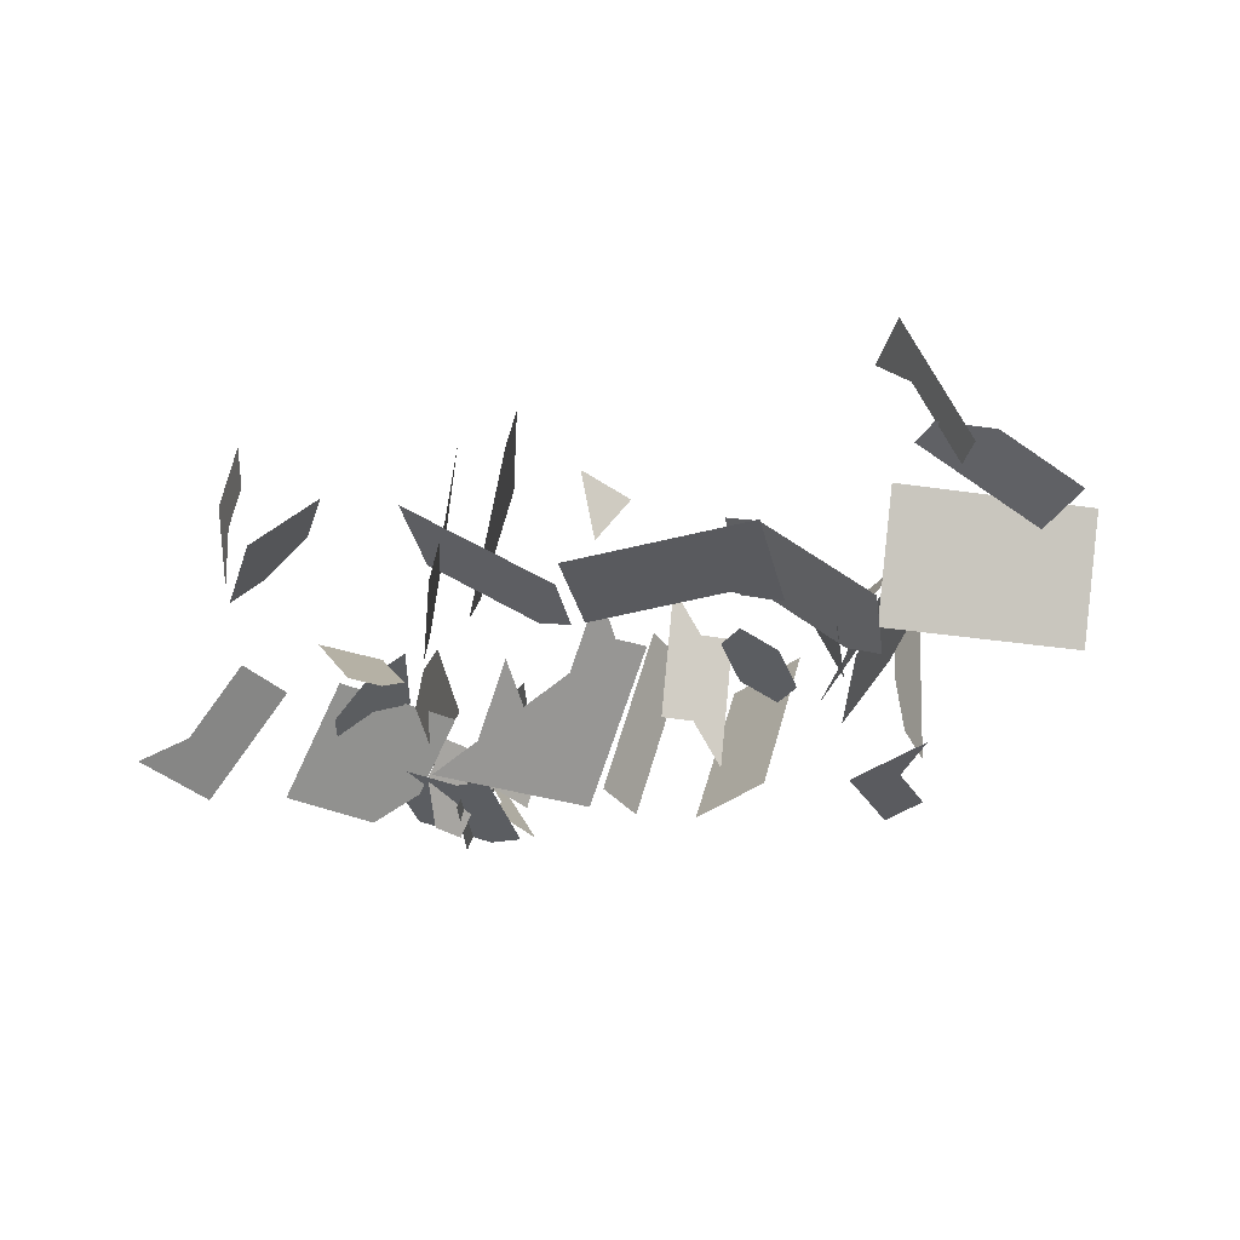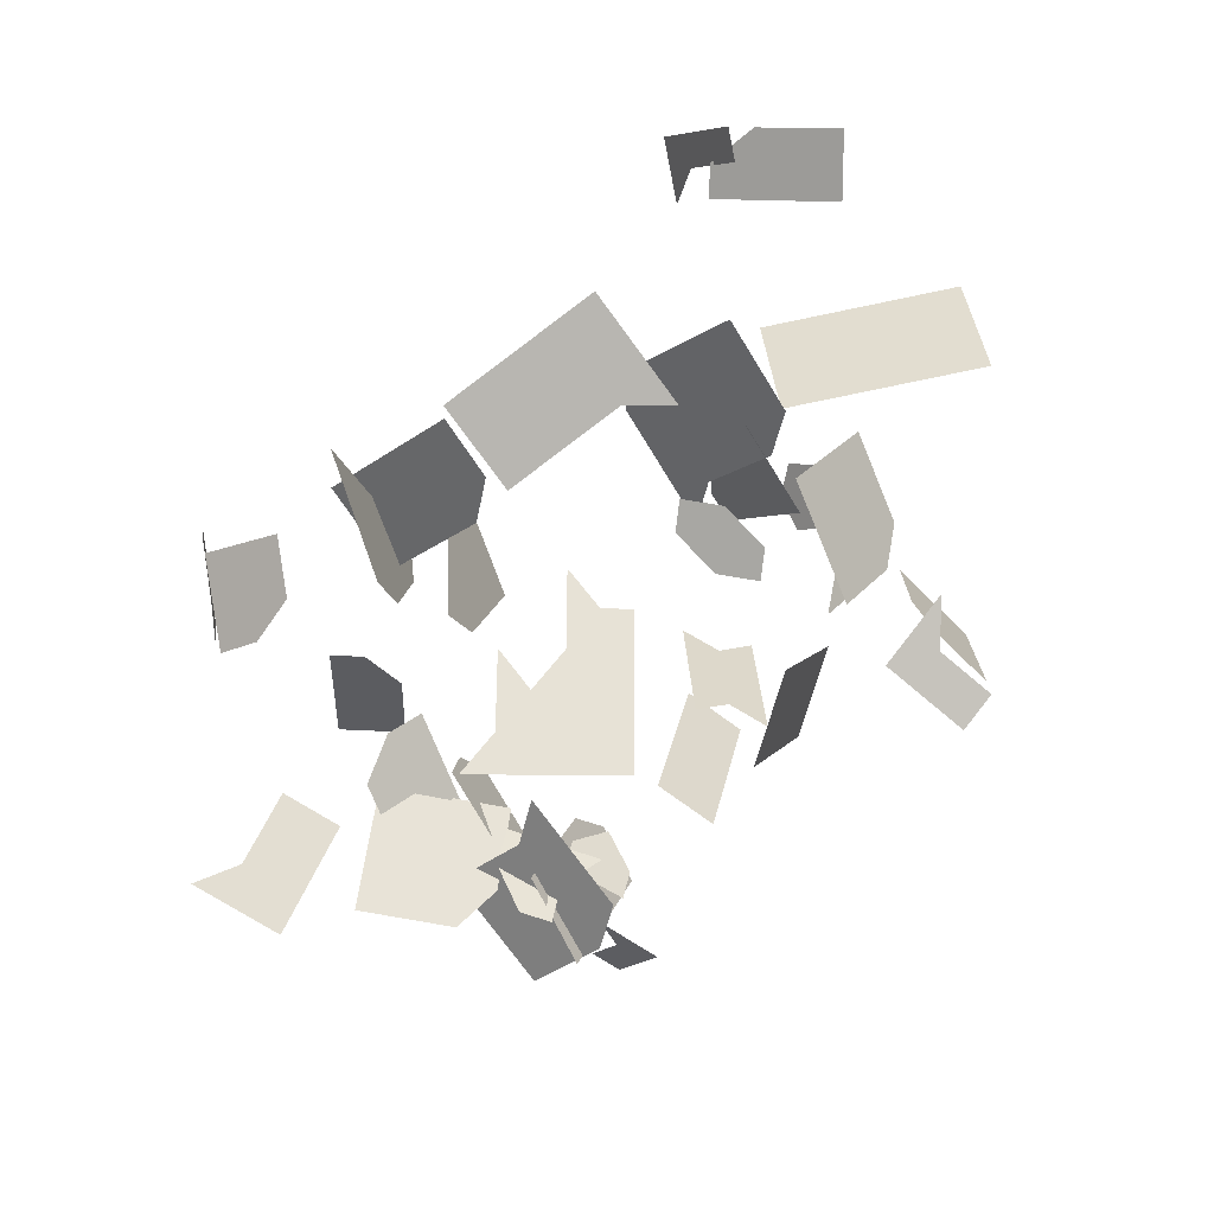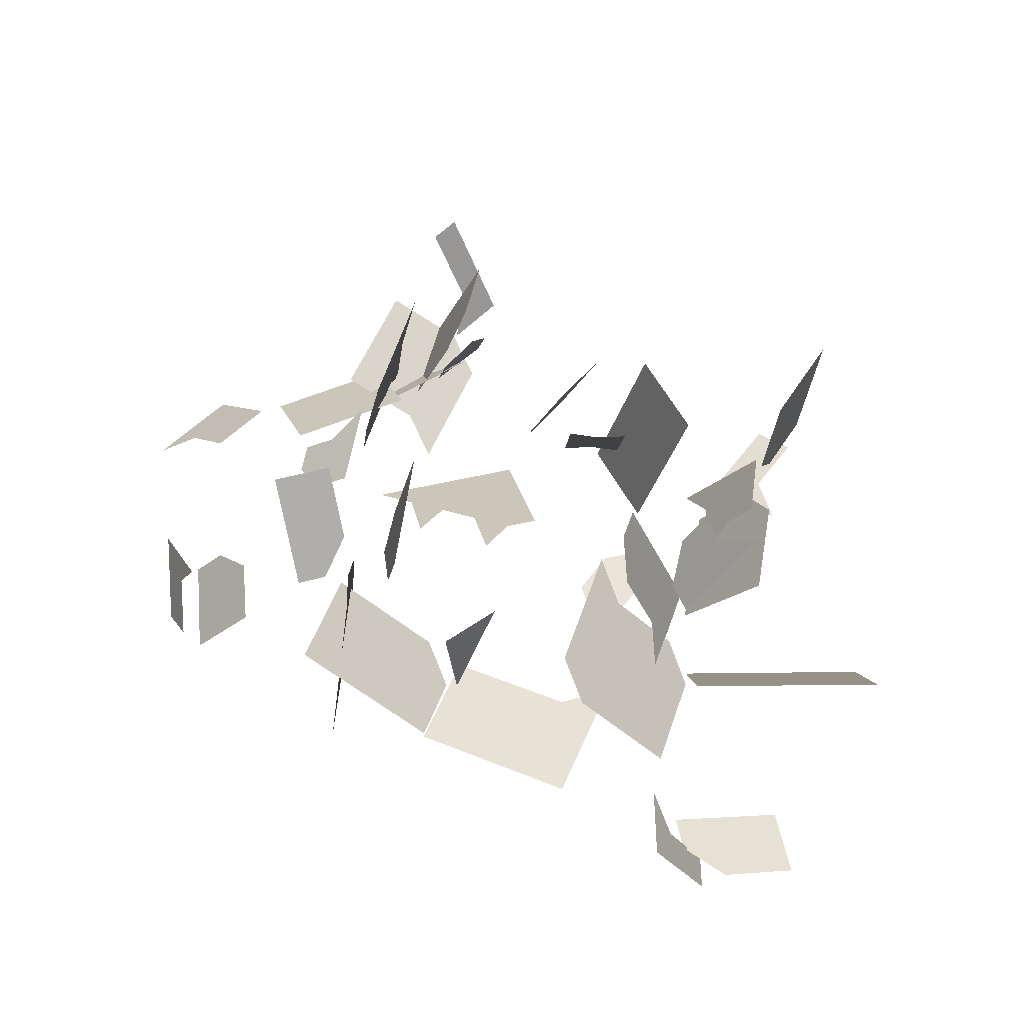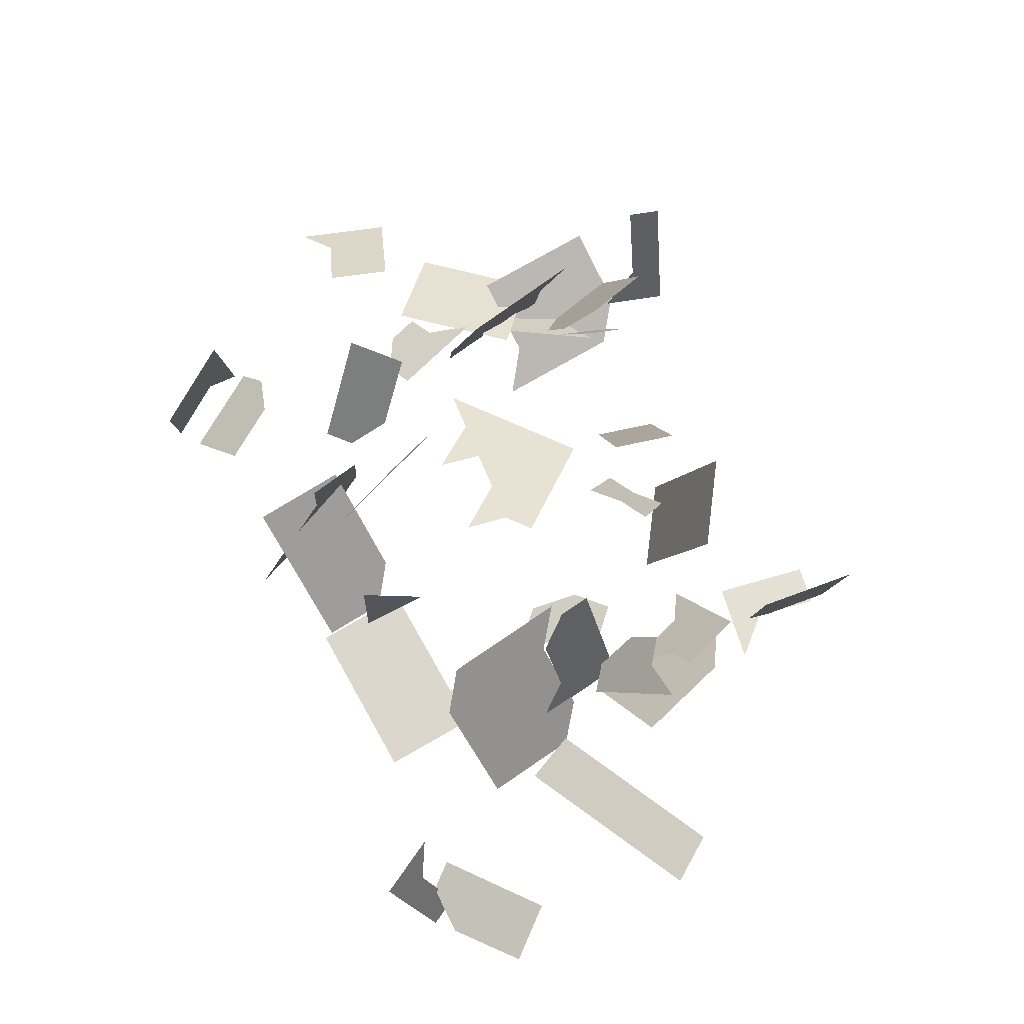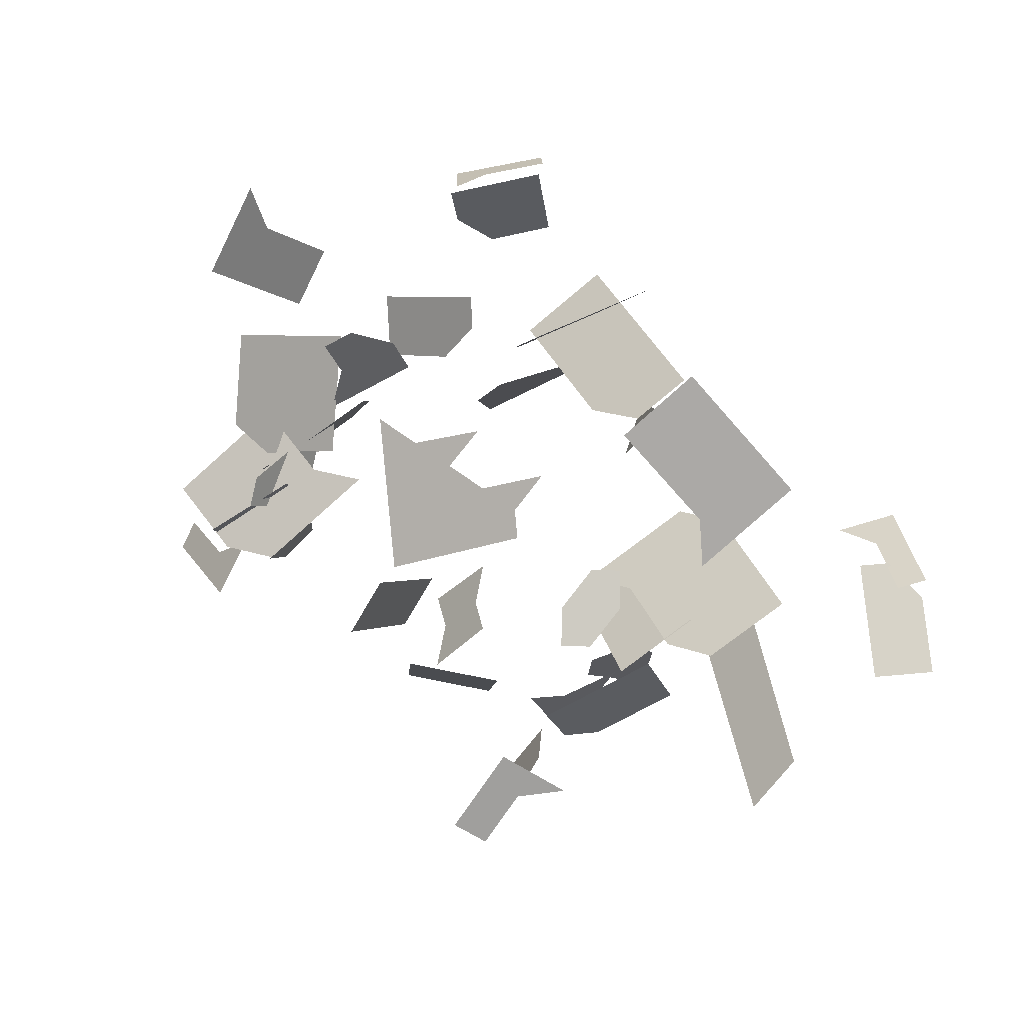
<metadata>
{"format":"obj","ext":"obj","renderer":"f3d","projection":"perspective","resolution":1024,"background":"white","views":[{"elev":-31.7,"azim":16.1,"up":"+Z"},{"elev":-77.4,"azim":39.8,"up":"+Z"},{"elev":61.3,"azim":27.5,"up":"+Z"},{"elev":77.6,"azim":63.8,"up":"+Z"},{"elev":-79.9,"azim":-44.9,"up":"+Z"}]}
</metadata>
<code>
o warning
v 0.136 0.2167 0.01212
v 0.1882 0.1824 0.01212
v 0.173 0.1592 -0.06598
v 0.1208 0.1936 -0.06598
v -0.08783 0.306 0.062
v -0.1031 0.2455 0.062
v -0.1305 0.2524 -0.01593
v -0.1152 0.3129 -0.01593
v 0.4113 0.21 0.2977
v 0.4319 0.151 0.2977
v 0.3891 0.1361 0.2283
v 0.3685 0.1951 0.2283
v 0.4318 0.3293 0.4294
v 0.4251 0.2671 0.4294
v 0.4209 0.2676 0.3467
v 0.4276 0.3297 0.3467
v 0.2465 -0.444 0.008795
v 0.08203 -0.4538 -0.009119
v 0.07833 -0.3914 -0.009119
v 0.2428 -0.3816 0.008794
v 0.3022 -0.4072 0.1234
v 0.4253 -0.3901 0.01377
v 0.4167 -0.3282 0.01377
v 0.2936 -0.3453 0.1234
v 0.1665 0.2631 0.1683
v 0.06213 0.3318 0.1683
v 0.07738 0.355 0.2464
v 0.1818 0.2862 0.2464
v -0.4496 0.2384 -0.02159
v -0.4781 0.36 -0.02159
v -0.4497 0.3667 0.05597
v -0.4212 0.245 0.05597
v -0.07744 -0.05436 0.07423
v -0.03569 -0.1036 0.1262
v -0.04162 -0.1933 0.1781
v -0.1251 -0.09477 0.07423
v -0.5595 -0.1422 0.01787
v -0.4992 -0.1232 0.0715
v -0.4804 -0.1829 0.0715
v -0.2591 -0.2125 0.1838
v -0.2248 -0.2003 0.3455
v -0.2039 -0.2592 0.3455
v -0.2382 -0.2714 0.1838
v -0.4598 0.1371 0.1572
v -0.4703 0.1987 0.1572
v -0.4694 0.2623 0.2392
v -0.4484 0.139 0.2392
v -0.35 0.1975 0.2111
v -0.3643 0.2584 0.2111
v -0.3359 0.265 0.2887
v -0.3416 0.1848 -0.03887
v -0.3493 0.3096 -0.03887
v -0.4257 0.3049 -0.007231
v -0.4181 0.1801 -0.007231
v 0.3408 -0.09461 0.09753
v 0.3492 -0.1565 0.09753
v 0.3901 -0.2141 0.02143
v 0.3734 -0.09022 0.02143
v 0.3908 -0.1425 0.01377
v 0.3994 -0.2044 0.01377
v 0.461 -0.1958 -0.04106
v 0.7905 -0.1581 0.2288
v 0.6803 -0.217 0.2288
v 0.6608 -0.1805 0.157
v 0.771 -0.1216 0.157
v -0.4457 0.1821 0.02289
v -0.4028 0.1559 0.08879
v -0.4354 0.1026 0.08879
v -0.4782 0.1288 0.02289
v -0.4502 0.01194 0.07511
v -0.4388 0.01388 0.1572
v -0.4283 -0.04773 0.1572
v -0.4397 -0.04967 0.07511
v -0.5783 -0.0826 0.01787
v -0.518 -0.06363 0.0715
v -0.02977 -0.01395 0.07423
v 0.01198 -0.06321 0.1262
v 0.3791 -0.01946 0.03525
v 0.4705 0.008755 0.1706
v 0.4889 -0.05096 0.1706
v 0.3975 -0.07918 0.03525
v 0.7871 -0.01916 0.01334
v 0.8261 -0.09214 0.157
v 0.732 -0.04862 0.01334
v -0.1609 0.04415 -0.02967
v -0.2027 0.09341 -0.08161
v -0.155 0.1338 -0.08161
v -0.1133 0.08457 -0.02967
v 0.2432 -0.1078 0.3258
v 0.2758 -0.1034 0.2497
v 0.2674 -0.04144 0.2497
v 0.2349 -0.04583 0.3258
v 0.2124 -0.1788 0.0628
v 0.2677 -0.1207 0.04172
v 0.2224 -0.07764 0.04172
v 0.1671 -0.1357 0.0628
v -0.002827 0.1234 0.1749
v -0.01933 0.1518 0.09885
v 0.03471 0.1832 0.09885
v 0.05121 0.1548 0.1749
v -0.4113 0.4768 0.1111
v -0.4301 0.4172 0.1111
v -0.4076 0.3446 0.04047
v -0.3699 0.4638 0.04047
v -0.4295 0.3673 -0.007231
v -0.3644 0.3867 0.2887
v -0.3929 0.3801 0.2111
v -0.6281 0.02095 0.01126
v -0.6682 -0.02699 0.01126
v -0.7172 0.01402 -0.04152
v -0.6771 0.06195 -0.04152
v -0.793 -0.05831 0.003996
v -0.8129 -0.1176 0.003996
v -0.8687 -0.09882 -0.05437
v -0.8488 -0.03957 -0.05437
v -0.2076 -0.1942 0.4263
v -0.1867 -0.2531 0.4263
v -0.439 -0.1043 0.1251
v -0.4202 -0.1639 0.1251
v -0.7014 -0.155 0.1207
v -0.6815 -0.09578 0.1207
v -0.5702 -0.109 0.1168
v -0.5301 -0.06106 0.1168
v -0.2563 -0.03667 -0.02967
v -0.304 -0.07708 -0.02967
v -0.3934 -0.06824 -0.08161
v -0.2981 0.01259 -0.08161
v -0.2949 -0.362 0.02009
v -0.2715 -0.4199 0.02009
v -0.2788 -0.4229 -0.06241
v 0.2148 -0.2301 0.1783
v 0.232 -0.3539 0.1783
v 0.2763 -0.2215 0.1234
v 0.06772 0.1264 0.251
v 0.03018 0.06659 0.3271
v -0.4885 0.2083 -0.04302
v -0.8328 -0.1768 0.003996
v -0.9085 -0.2173 -0.05437
v -0.3844 -0.2464 0.01189
v -0.4307 -0.2884 0.01189
v -0.3893 -0.3338 -0.04385
v -0.1449 -0.3709 0.4263
v -0.1621 -0.377 0.3455
v -0.456 0.2616 -0.04302
v -0.4131 0.2354 0.02289
v 0.1053 0.1862 0.1749
v 0.1218 0.1578 0.251
v -0.03651 0.1641 0.2958
v -0.06382 0.171 0.2179
v -0.04851 0.2316 0.2179
v -0.02119 0.2247 0.2958
v -0.3632 0.2063 0.119
v -0.389 0.216 0.04088
v -0.3671 0.2745 0.04088
v -0.3412 0.2648 0.119
v 0.4096 0.07709 0.2283
v 0.3874 0.003161 0.1589
v 0.3463 0.1212 0.1589
v 0.3338 0.02151 0.1695
v 0.3832 -0.01675 0.1695
v 0.3517 -0.05755 0.1047
v 0.4793 0.1423 0.2383
v 0.5162 0.02286 0.2383
v 0.4336 0.1282 0.1706
v 0.5505 -0.2395 0.157
v 0.57 -0.276 0.2288
v 0.4782 -0.3196 -0.04106
v 0.4148 0.02405 0.2344
v 0.4958 0.02659 0.2992
v 0.4327 -0.05501 0.1695
v 0.2777 -0.0196 0.02063
v 0.3325 -0.03267 0.09753
v 0.07224 0.243 0.02277
v 0.1771 -0.03454 0.04172
v -0.1185 0.1849 0.062
v -0.7213 -0.2143 0.1207
v -0.4671 -0.1557 0.1234
v -0.5133 -0.1978 0.1234
v -0.2247 -0.5358 0.02009
v -0.2013 -0.5938 0.02009
v -0.1852 -0.6547 -0.06241
v -0.232 -0.5388 -0.06241
v 0.0516 -0.418 0.1662
v 0.02231 -0.4732 0.1662
v 0.0381 -0.4816 0.08529
v 0.3288 -0.4392 0.01775
v 0.3361 -0.5639 0.01775
v 0.2539 -0.5688 0.008795
v 0.2324 0.0235 0.02063
v 0.3654 0.0623 0.2344
v 0.4525 0.092 0.2977
v -0.1458 0.1918 -0.01593
v -0.0332 0.2922 0.2179
v -0.005881 0.2853 0.2958
v 0.2187 0.2287 0.1683
v 0.234 0.2518 0.2464
v -0.4353 0.1775 -0.02159
v -0.4069 0.1842 0.05597
v -0.3451 0.333 0.04088
v -0.3193 0.3234 0.119
v -0.3376 0.2626 0.08879
v -0.3154 0.2552 0.1972
v -0.4712 0.1352 0.07511
v 0.2829 0.1653 0.08956
v 0.4152 0.1879 0.1706
v 0.4124 0.2685 0.1812
v 0.4191 0.3307 0.1812
v -0.216 -0.4604 0.09605
v -0.2217 -0.3982 0.09605
v -0.2892 -0.4043 0.1437
v -0.2835 -0.4666 0.1437
v -0.1412 -0.4359 0.3455
v -0.124 -0.4298 0.4263
v -0.4355 -0.3759 -0.04385
v -0.4769 -0.3305 0.01189
v -0.5803 -0.5466 0.06763
v -0.6144 -0.4942 0.06763
v -0.5663 -0.4628 0.1273
v -0.5321 -0.5151 0.1273
v -0.2569 -0.414 0.1851
v -0.2496 -0.4111 0.2676
v -0.2189 -0.4661 0.3501
v -0.2335 -0.472 0.1851
v -0.1793 -0.3831 0.2646
v -0.0867 -0.3859 0.000677
v -0.08103 -0.4481 0.000677
v -0.4931 0.1948 -0.006957
v -0.6027 -0.579 0.2515
v -0.5916 -0.5714 0.1697
v -0.6157 -0.5122 0.08798
v -0.638 -0.5274 0.2515
v -0.4839 -0.4837 0.187
v -0.5595 -0.2399 0.1234
v 0.4869 -0.3815 -0.04106
v -0.000218 -0.4586 -0.01808
v -0.003909 -0.3962 -0.01808
v 0.59 -0.5524 0.1248
v 0.6301 -0.6003 0.1248
v 0.6877 -0.552 0.08981
v 0.6476 -0.5041 0.08981
v 0.5149 -0.3054 0.2288
v 0.4954 -0.2689 0.157
v 0.3214 -0.3144 0.01775
v 0.5346 -0.03686 0.2383
v 0.4011 -0.0958 0.1047
v 0.365 -0.02828 0.02143
v 0.8456 -0.1286 0.2288
v 0.2677 -0.1596 0.1234
v 0.1975 -0.1063 0.1783
v 0.2841 -0.1653 0.2497
v -0.2146 -0.08593 0.02228
v -0.2205 -0.1756 0.07423
v -0.2554 -0.2775 0.103
v -0.2173 -0.3303 0.1838
v -0.2803 -0.3561 0.1851
v -0.4765 0.01497 0.1251
v -0.4274 0.01582 0.2392
v -0.5969 0.1578 -0.04152
v -0.5479 0.1168 0.01126
v 0.3221 0.3405 -0.01956
v 0.4009 0.3261 0.001743
v 0.4684 0.2503 0.02305
v 0.3109 0.2791 -0.01956
v 0.4149 0.3311 0.09839
v 0.3238 0.1597 0.03525
v 0.3422 0.09998 0.03525
v 0.6301 -0.6662 0.2005
v 0.6002 -0.6113 0.2005
v 0.5388 -0.5735 0.2751
v 0.5984 -0.6834 0.2751
v 0.7279 -0.5999 0.08981
v 0.007164 -0.5834 -0.01808
v 0.08941 -0.5785 -0.009119
v -0.4499 0.03481 0.1168
v -0.5078 0.1648 0.01126
v -0.4098 0.08275 0.1168
v -0.5672 0.1084 0.05604
v -0.4143 0.1177 -0.007231
v -0.571 0.1708 0.05604
v 0.03163 0.2855 0.01212
v 0.01638 0.2623 -0.06598
v 0.4452 0.4536 0.4294
v 0.441 0.454 0.3467
v -0.334 0.06002 -0.03887
v -0.4638 -0.6198 0.1273
v -0.4157 -0.5884 0.187
v -0.5321 -0.6822 0.2515
v -0.521 -0.6746 0.1697
v 0.6933 -0.6319 0.05114
v 0.6635 -0.5769 0.05114
v 0.843 -0.5034 0.0198
v 0.8028 -0.4555 0.0198
v 0.3446 0.4635 -0.01956
v 0.4234 0.4491 0.001743
v 0.4283 0.4554 0.09839
v 0.4325 0.4549 0.1812
v -0.494 0.503 0.2523
v -0.5129 0.4434 0.2523
v -0.5824 0.3579 0.05604
v -0.5786 0.2955 0.05604
v 0.0651 -0.3544 0.2471
v 0.006518 -0.4648 0.2471
v -0.2174 -0.5329 0.1026
v -0.002189 -0.5665 -0.04701
v -0.01353 -0.442 -0.04701
v -0.06969 -0.5726 0.000677
v 0.6218 -0.1076 0.01334
v -0.512 -0.6512 0.06763
v -0.2722 -0.5911 0.1437
v -0.2047 -0.5849 0.09605
v 0.7627 -0.4076 0.0198
v 0.4564 -0.1959 0.01334
v 0.5115 -0.1665 0.01334
f 1 2 3 4
f 5 6 7 8
f 9 10 11 12
f 13 14 15 16
f 17 18 19 20
f 21 22 23 24
f 25 26 27 28
f 29 30 31 32
f 33 34 35 36
f 37 38 39
f 40 41 42 43
f 44 45 46 47
f 48 49 50
f 51 52 53 54
f 55 56 57 58
f 59 60 61
f 62 63 64 65
f 66 67 68 69
f 70 71 72 73
f 74 75 38 37
f 76 77 34 33
f 78 79 80 81
f 82 83 65 84
f 85 86 87 88
f 89 90 91 92
f 93 94 95 96
f 97 98 99 100
f 101 102 103 104
f 105 53 52
f 106 50 49 107
f 108 109 110 111
f 112 113 114 115
f 116 117 42 41
f 118 119 39 38
f 120 113 112 121
f 122 109 108 123
f 124 125 126 127
f 128 129 130
f 131 132 24 133
f 100 134 135 97
f 136 66 69
f 88 76 33 85
f 113 137 138 114
f 139 140 141
f 117 142 143 42
f 66 136 144 145
f 134 100 146 147
f 148 149 150 151
f 152 153 154 155
f 11 156 157 158
f 159 160 161
f 162 163 79 164
f 165 64 63 166
f 167 61 60 23
f 160 168 169 170
f 171 95 94
f 172 91 90 55
f 100 99 173 146
f 96 95 174
f 149 175 6 150
f 113 120 176 137
f 139 177 178 140
f 179 180 181 182
f 183 184 185
f 186 187 188 17
f 95 171 189 174
f 168 160 159 190
f 191 156 11 10
f 175 192 7 6
f 150 193 194 151
f 195 25 28 196
f 197 29 32 198
f 154 199 200 155
f 66 145 201 67
f 152 155 202
f 70 203 44 71
f 11 158 204 12
f 162 164 205
f 15 206 207 16
f 208 209 210 211
f 212 143 142 213
f 214 141 140 215
f 216 217 218 219
f 220 221 222 223
f 224 143 212
f 225 209 208 226
f 44 203 227 45
f 202 155 200
f 48 198 32 49
f 228 229 230 231
f 232 219 218
f 233 215 140 178
f 23 22 234 167
f 19 18 235 236
f 237 238 239 240
f 166 241 242 165
f 17 20 243 186
f 21 24 132
f 182 130 129 179
f 79 163 244 80
f 161 160 170 245
f 246 172 55 58
f 83 247 62 65
f 133 248 249 131
f 250 90 89
f 127 86 85 124
f 124 251 252 125
f 253 43 254
f 128 255 220 129
f 133 60 59 248
f 250 56 55 90
f 38 75 256 118
f 72 71 257
f 111 258 259 108
f 260 261 262 263
f 264 207 206
f 265 205 164 266
f 267 268 269 270
f 271 239 238
f 272 235 18 273
f 33 36 251 124
f 40 43 253
f 33 124 85
f 274 259 275 276
f 277 278 54 279
f 280 1 4 281
f 282 13 16 283
f 1 25 195 2
f 5 193 150 6
f 54 278 284 51
f 275 259 258
f 47 257 71 44
f 143 224 254 43
f 221 220 255
f 143 43 42
f 285 219 232 286
f 228 287 288 229
f 267 289 290 268
f 271 291 292 239
f 260 293 294 261
f 264 295 296 207
f 101 297 298 102
f 105 299 300 53
f 274 123 108 259
f 184 183 301 302
f 180 179 303
f 304 305 226 306
f 65 64 307 84
f 1 280 26 25
f 17 188 273 18
f 79 78 266 164
f 32 31 107 49
f 300 279 54 53
f 219 285 308 216
f 211 309 310 208
f 239 292 311 240
f 242 312 313 165
f 207 296 283 16
f 23 60 133 24
f 220 223 303 179
f 225 226 305
f 220 179 129
f 310 306 226 208
f 64 165 313 307

</code>
